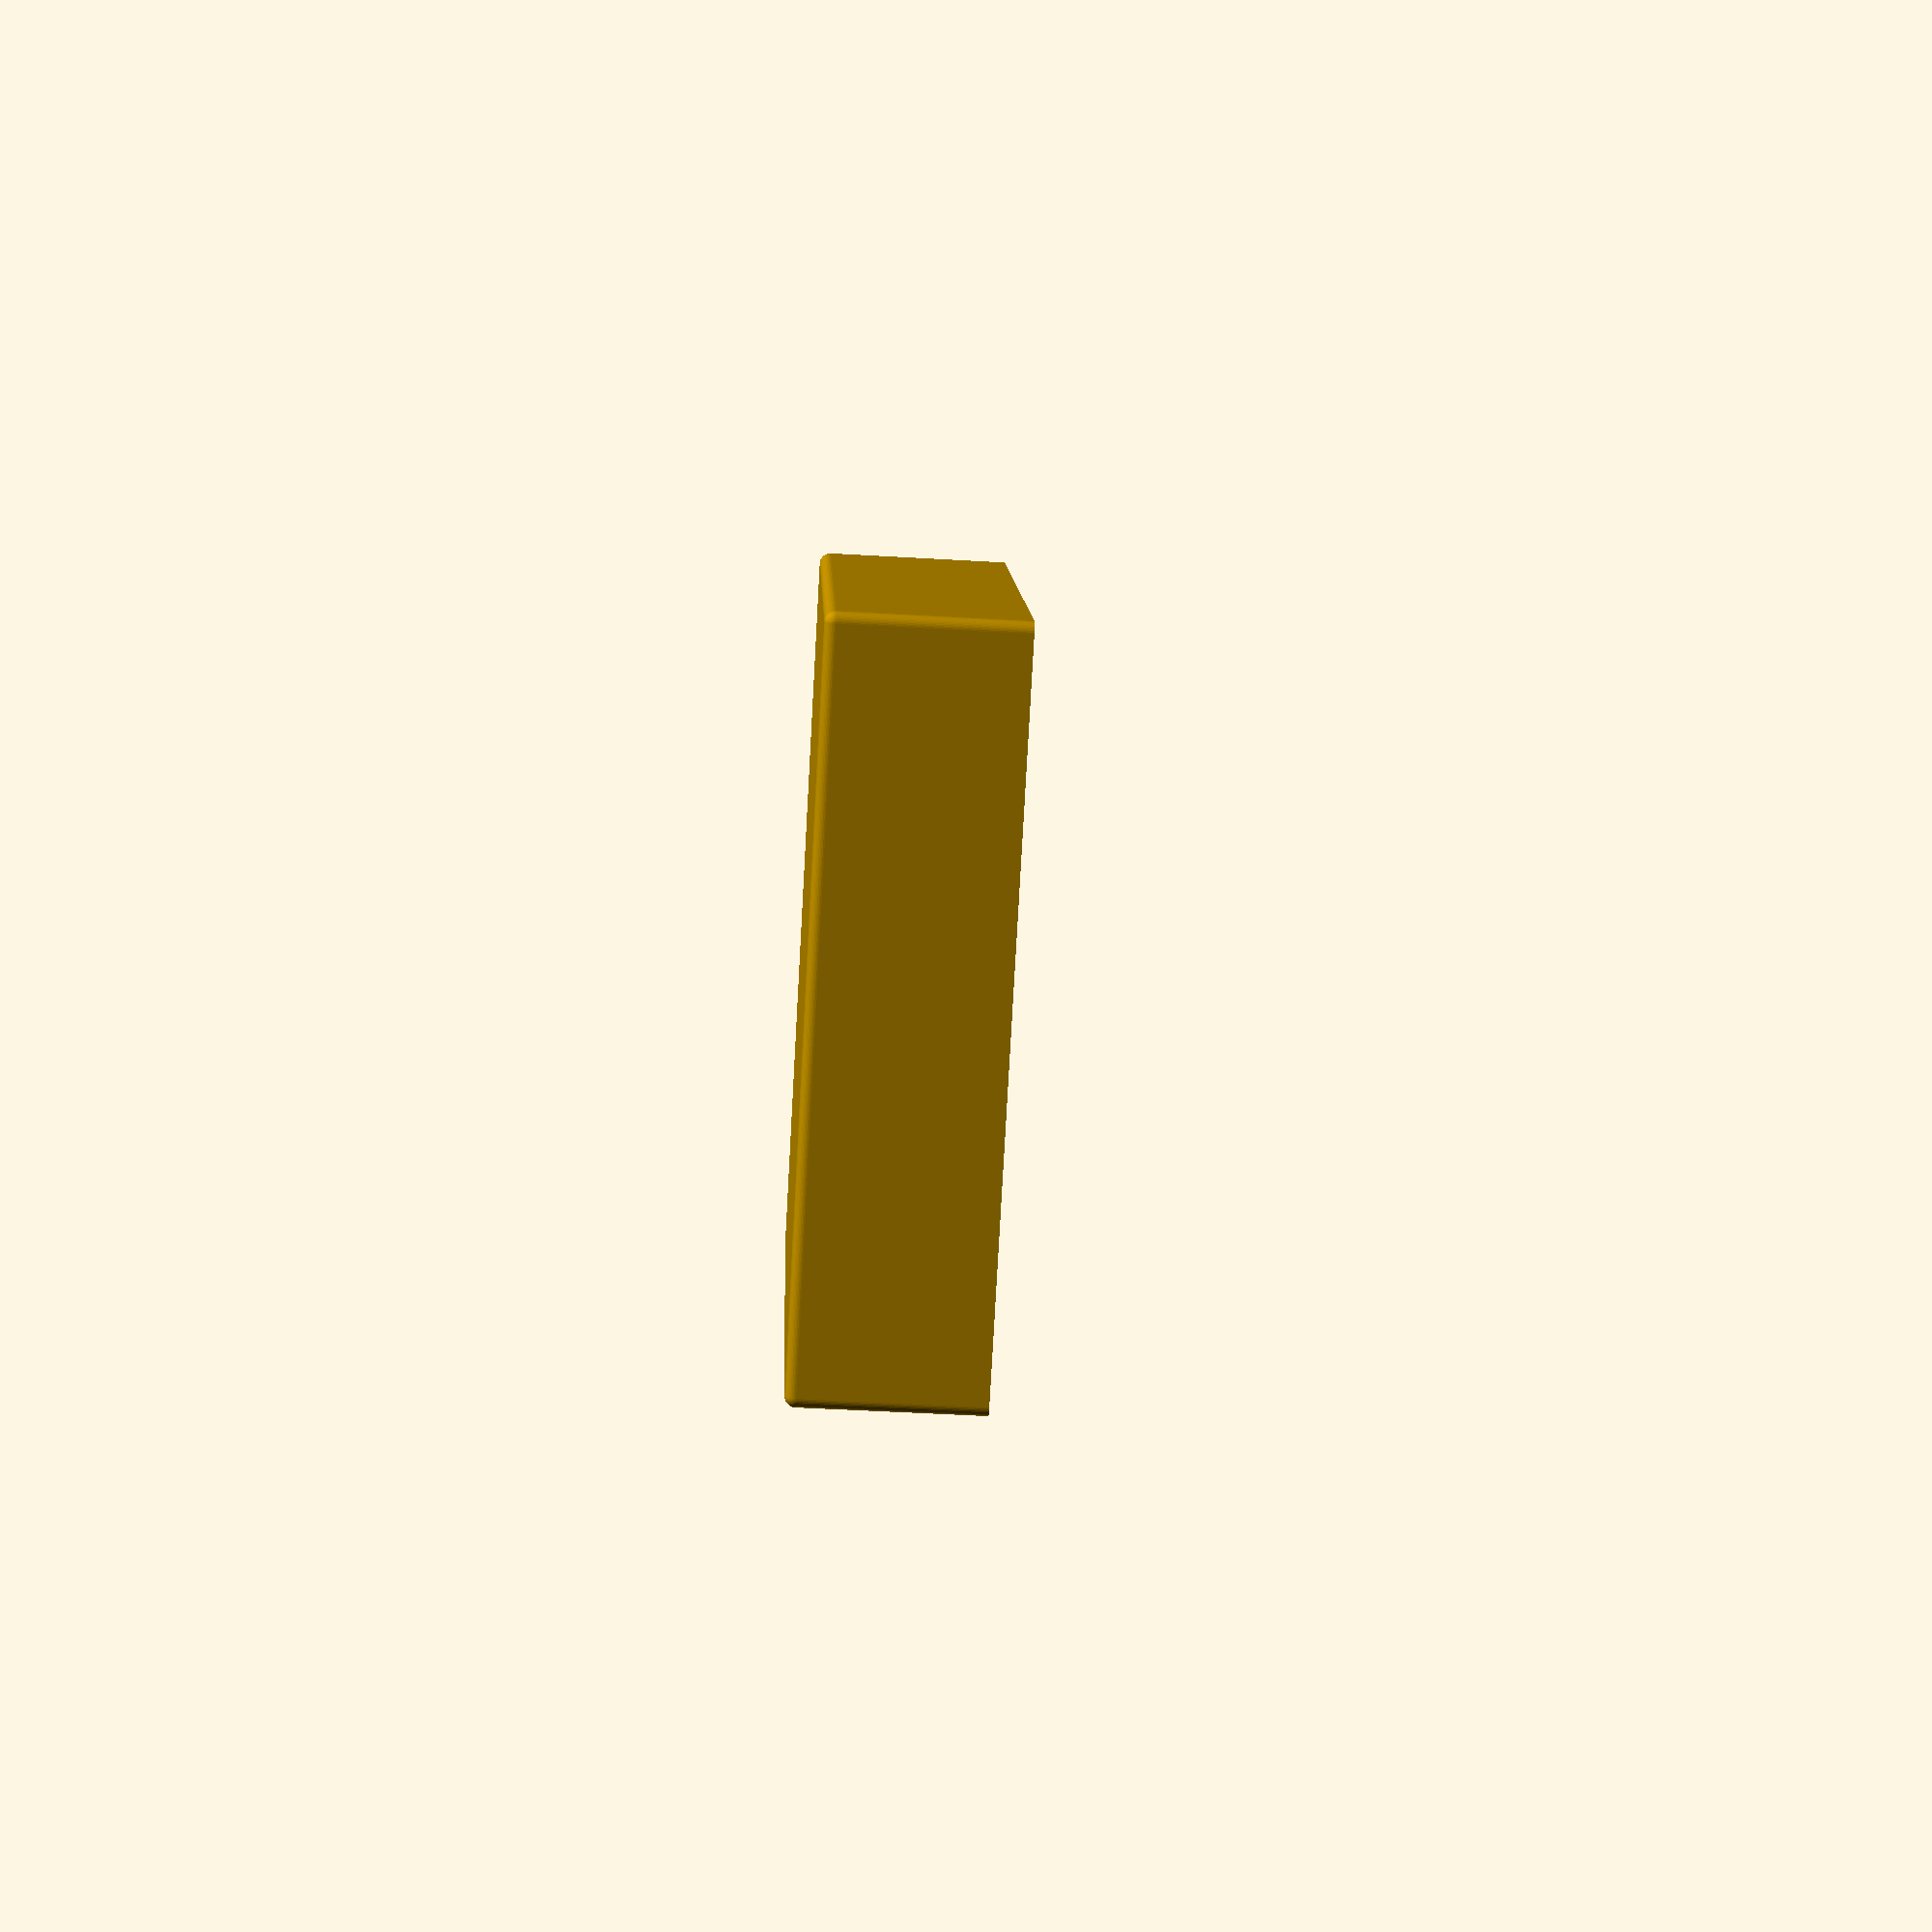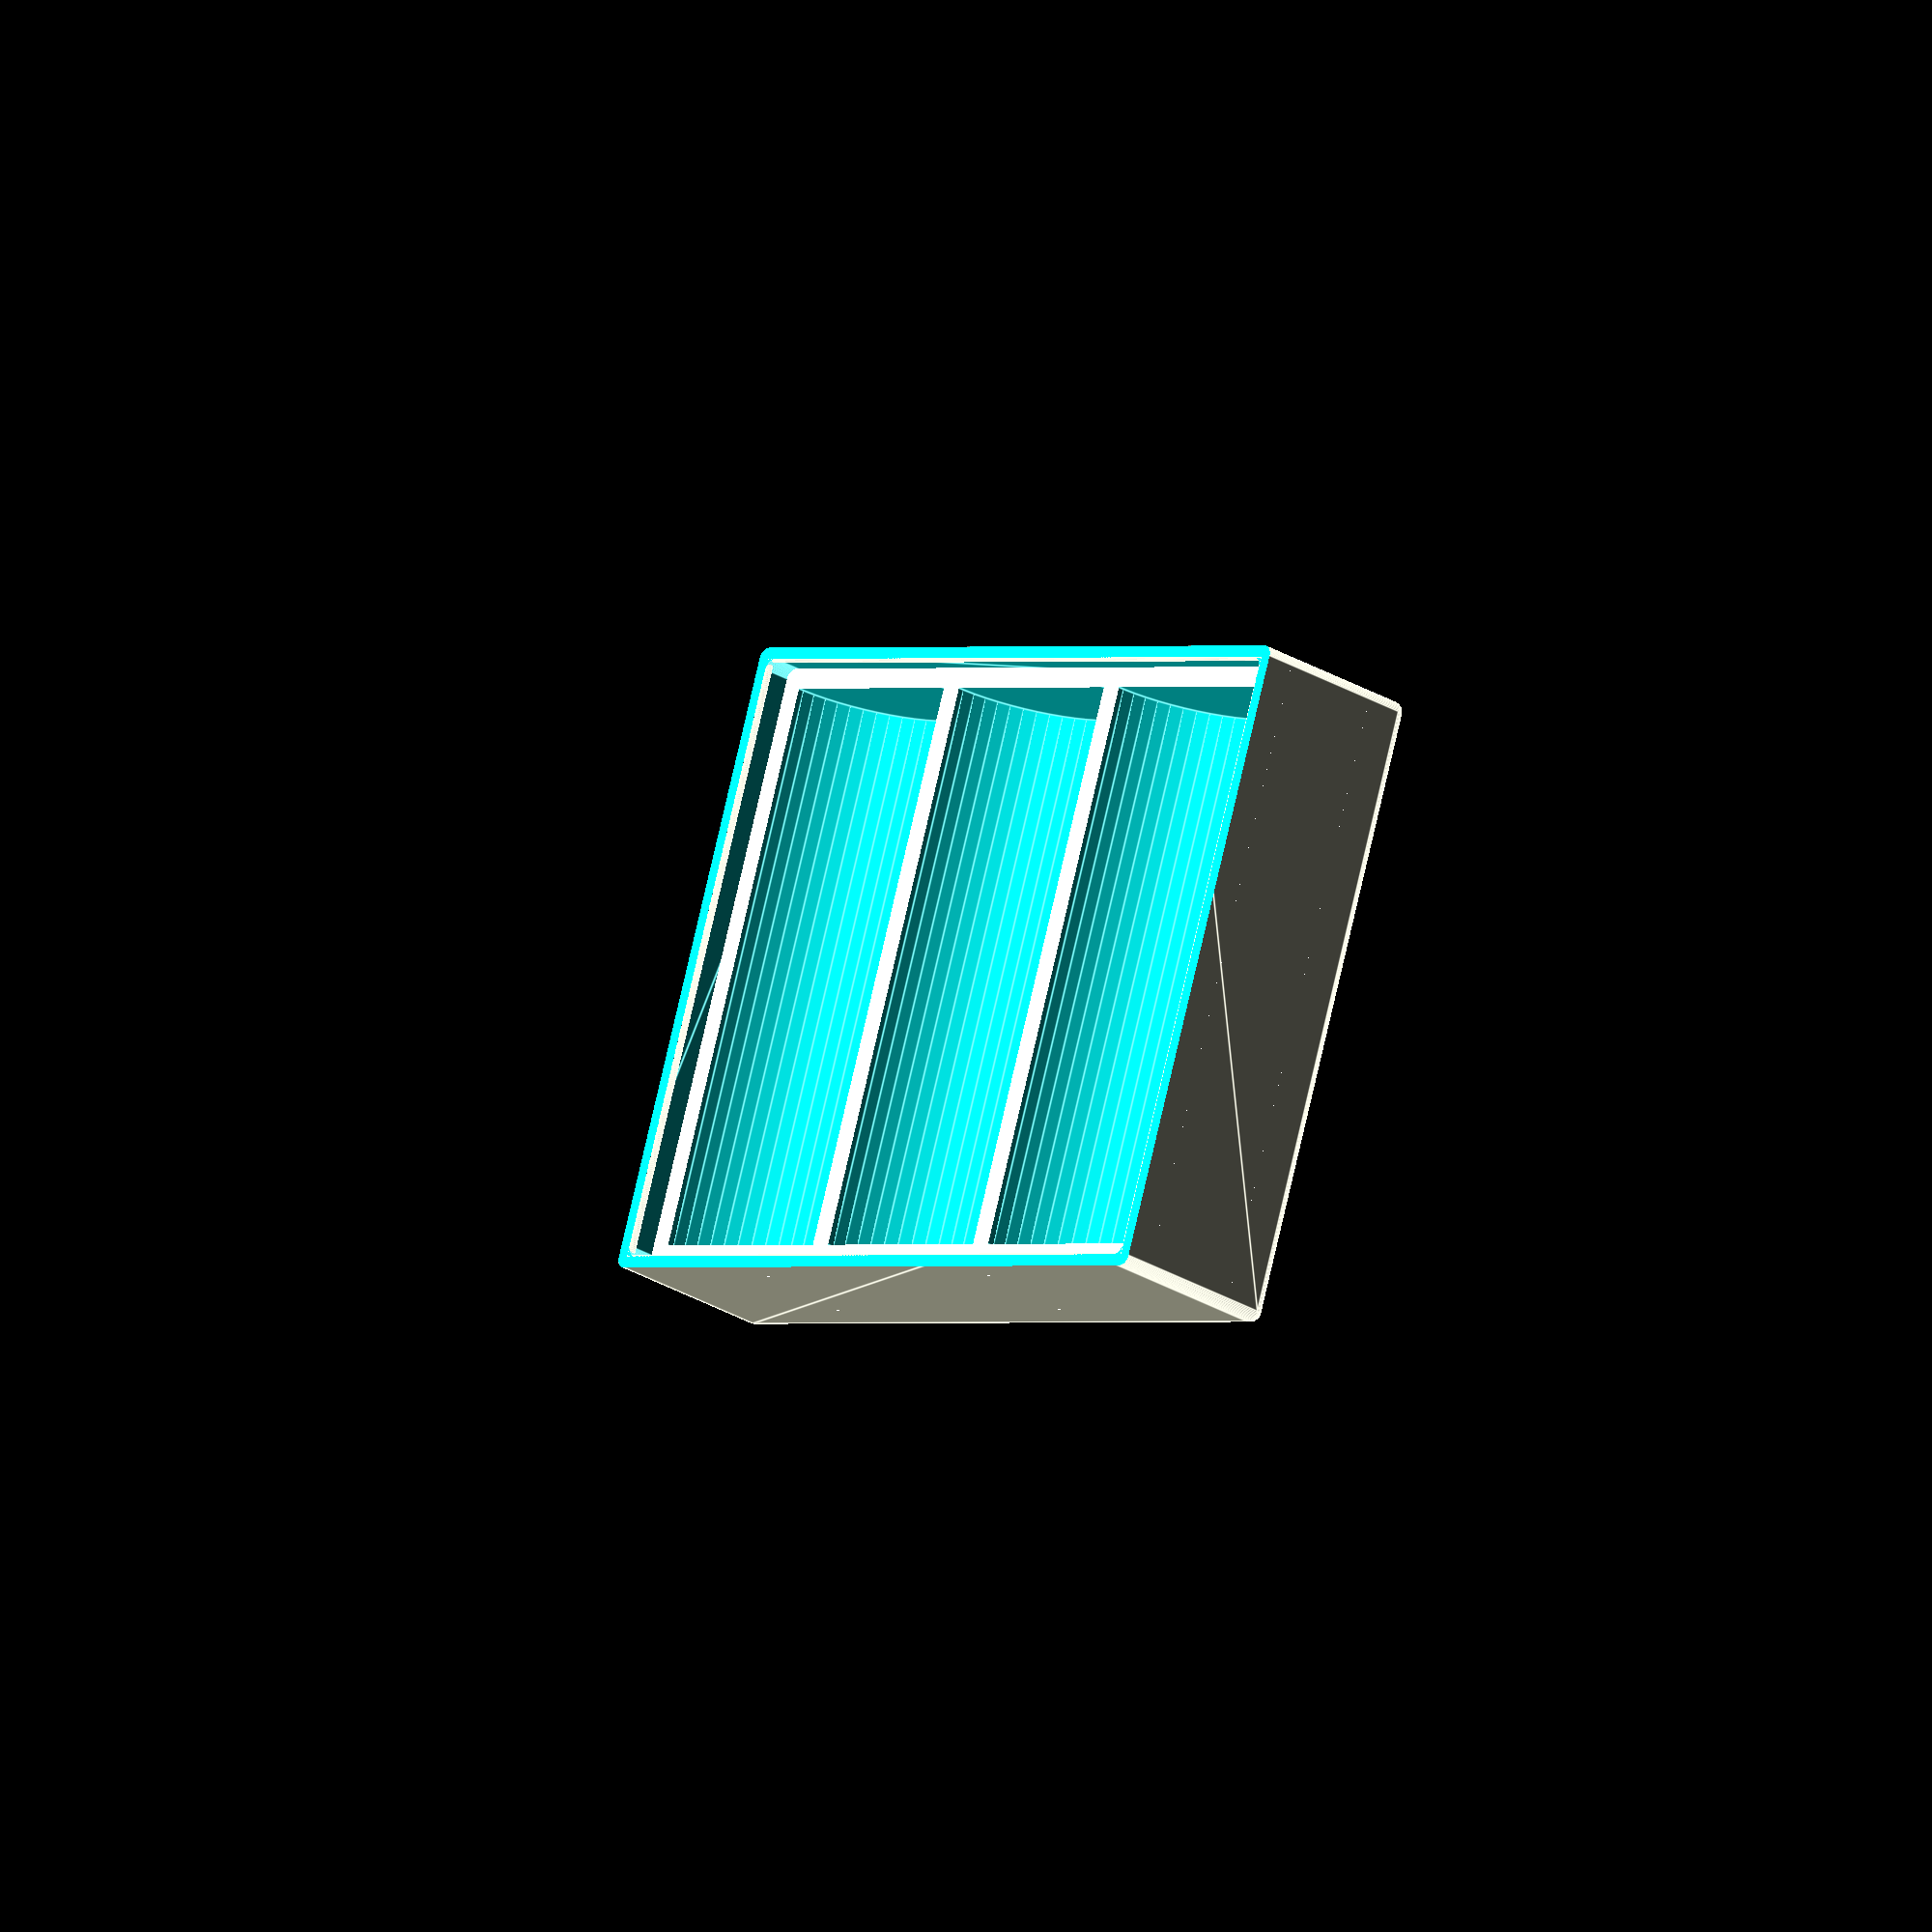
<openscad>
$fn=50;
smallTokenDiameter=19.5;
largeTokenDiameter=25.5;

tokensBetweenSpacers=5;
tokenDiameter=smallTokenDiameter;
numberOfTokensPerBox=20;
numberOfBoxes=3;
gap=0.3;
spacerGap=0.95;
tokenWidth=2.3;


wallThickness=2;
roundEdgesDiameter=1;

numberOfTokenSpacers=floor((numberOfTokensPerBox-1)/tokensBetweenSpacers);
cylinderLength=tokenWidth * numberOfTokensPerBox + // tokens
       tokenWidth * numberOfTokenSpacers; // token spacers
boxLength = cylinderLength + wallThickness * 2; // end walls
boxWidth=tokenDiameter * numberOfBoxes +
      wallThickness * 2 + // left and right side
      wallThickness * (numberOfBoxes-1); // between cylinders
height=tokenDiameter/2 + wallThickness * 2;  // Extra thick on bottom to deal with spacers
boxLipThickness=wallThickness + roundEdgesDiameter/2; // This would normally be wallThickness but the minkowski applies a half a roundEdgesDiameter to the outside of everything.


echo("numberOfTokenSpacers:", numberOfTokenSpacers);
echo("cylinderLength:", cylinderLength);
echo("boxLength:", boxLength);
echo("boxWidth:", boxWidth);
echo("height:", height);

**bottomContainer();
translate([boxLength+5,0,0]) topContainer();
**translate([-(boxLength*.6+tokenDiameter/2),0,-height-roundEdgesDiameter]) tokenSpacer();

module tokenSpacer() {
    width=tokenWidth*spacerGap;
    diameter=tokenDiameter-gap;
    removeTop=1;
    translate([0,0,width/2]) {
        difference() {
            union() {
                cylinder(d=diameter, h=width, center=true);
                translate([0,diameter/2,0]) rotate([90,90,0]) 
                    notch(diameter, width);
            }
            // Cut off half the circle + remove top so we can place a rounded top
            translate([0,-diameter/2+removeTop,0])
                cube([diameter+1, diameter, width+2], center=true);
        }
        // Curve the top edge
        intersection() {
           translate([0,removeTop,0]) rotate([0,90,0]) cylinder(d=width, h=diameter, center=true);
            cylinder(d=diameter, h=width, center=true);
        }
    }
}

module topContainer() {
    difference() {
        boxWithCylinderRemoved(boxLength, boxWidth, height, notches=false, extraHeight=boxLipThickness+gap);
        translate([0,0,0]) {
            rotate([180,0,0]) {
                difference() {
                    bottomCube(boxLength-boxLipThickness+gap, boxWidth-boxLipThickness+gap, 5);
                }
            }
        }
    }
    // TODO: Remove magic 0.5 and .1
    translate([0,0,boxLipThickness-.1])
        // TODO: Remove magic 0.5 and .4
        cylinderRing(boxLength+gap-0.5, boxWidth+gap-0.5, .4, false);        
    
}

module bottomContainer() {
    difference() {
        boxWithCylinderRemoved(boxLength, boxWidth, height, notches=true);
        
        // Create a lip on the top
        translate([0,0,-3]) {
            rotate([180,0,0]) {
                difference() {
                    bottomCube(boxLength+5, boxWidth+5, 5);
                    translate([0,0,2])
                        bottomCube(boxLength-boxLipThickness, boxWidth-boxLipThickness, 20);   
                }
            }
        }
        // TODO: Remove magic 2.5
        translate([0,0,-2.5])
            cylinderRing(boxLength-wallThickness/2, boxWidth-wallThickness/2, .5, corners=true);        
    }
}

module boxWithCylinderRemoved(length, width, height, notches=false, extraHeight=0) {
    difference() {
            // create the bottom cube
        bottomCube(length, width, height, extraHeight);

        // Remove the token space
        translate([0,-tokenDiameter/2*(numberOfBoxes)-(numberOfBoxes-1)*wallThickness/2,0]) {
            for (i=[0:1:numberOfBoxes-1]) {
                translate([0,(tokenDiameter/2 + tokenDiameter*i + wallThickness*i),0])
                    cylinderWithNotches(diameter=tokenDiameter, length=cylinderLength, notches=notches);
            }
        }
    }
}



module bottomCube(length, width, height, extraHeight=0) {
    difference() {
        minkowski() {
            cube([length, width, height*2], center=true);
            sphere(roundEdgesDiameter);
        }        
        
        // cut the other cube in half
        translate([0, 0, height+extraHeight])
            cube([length*2, width*2, height*2], center=true);
    }
    
}


module cylinderWithNotches(diameter, length, notches) {
    translate([-length/2,0,0]) { 
        rotate([0,90,0])
            cylinder(d=diameter,h=length);

        if (notches) {
            for (i=[1:1:numberOfTokenSpacers]) {
                translate([i * (tokensBetweenSpacers+1) * tokenWidth - tokenWidth/2, 0, -diameter/2])
                    notch(diameter, tokenWidth);
            }
        }
    }
}

module notch(diameter, width) {
    cube([width,diameter/3,wallThickness*2], center=true);
}

module cylinderRing(length, width, diameter, corners=false) {
    scale([1,1,2]) {
        union() {
            translate([0,width/2,0]) rotate([0,90,0]) cylinder(d=diameter, h=length, center=true);
            translate([0,-width/2,0]) rotate([0,90,0]) cylinder(d=diameter, h=length, center=true);
            translate([length/2,0,0]) rotate([90,90,0]) cylinder(d=diameter, h=width, center=true);
            translate([-length/2,0,0]) rotate([90,90,0]) cylinder(d=diameter, h=width, center=true);

            if (corners) {
                translate([length/2-0.3,width/2-0.3,0]) rotate([45,90,0]) cylinder(d=diameter, h=5, center=true);
                translate([length/2-0.3,-(width/2-0.3),0]) rotate([-45,90,0]) cylinder(d=diameter, h=5, center=true);
                translate([-(length/2-0.3),width/2-0.3,0]) rotate([-45,90,0]) cylinder(d=diameter, h=5, center=true);
                translate([-(length/2-0.3),-(width/2-0.3),0]) rotate([45,90,0]) cylinder(d=diameter, h=5, center=true);
            }
        }
    }

}

</openscad>
<views>
elev=227.6 azim=302.8 roll=273.8 proj=p view=wireframe
elev=205.5 azim=288.4 roll=135.2 proj=o view=edges
</views>
